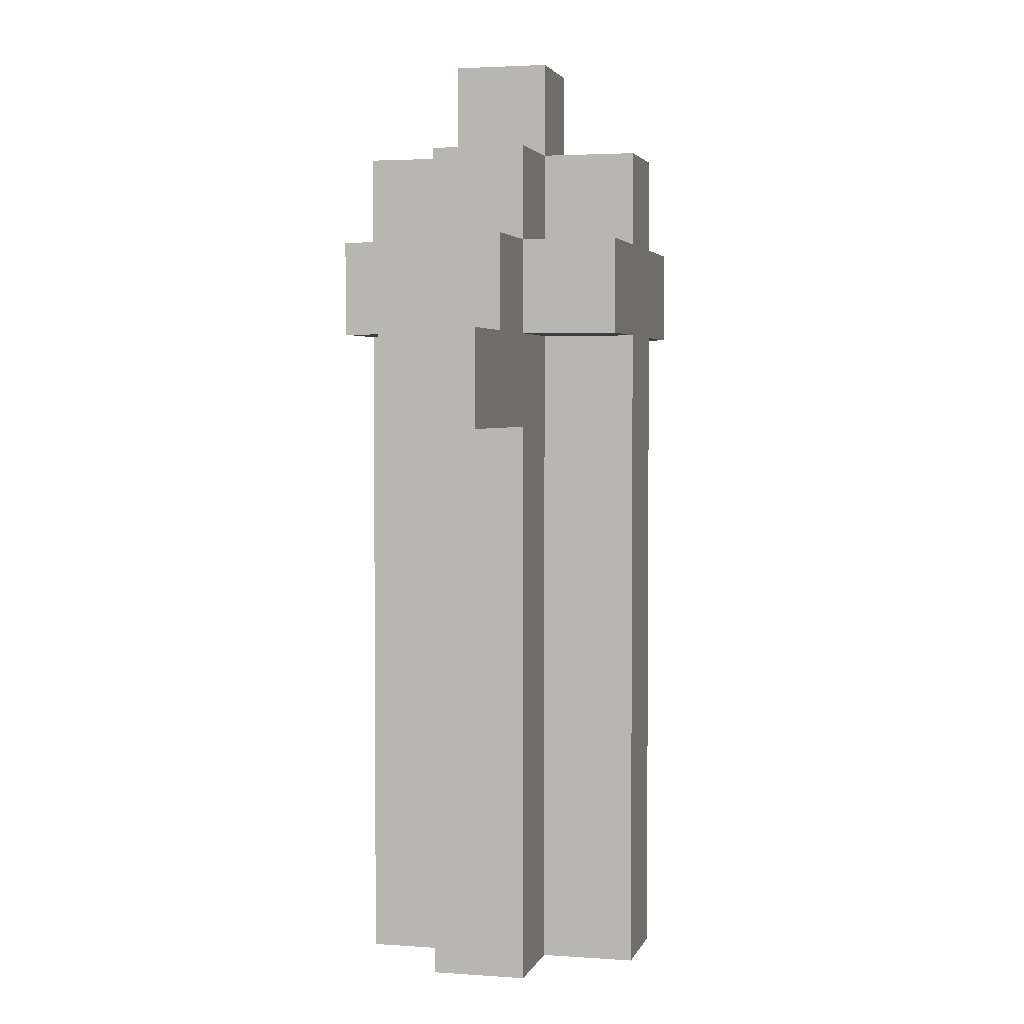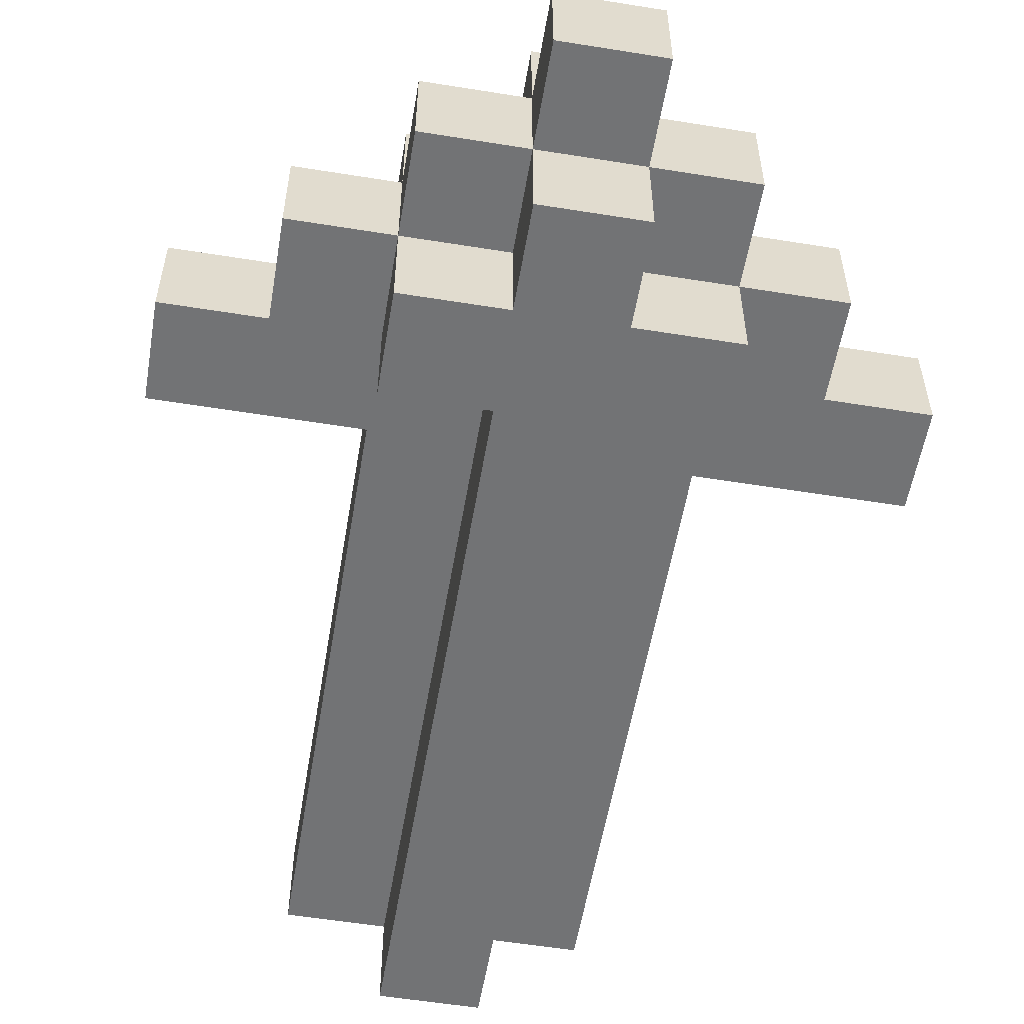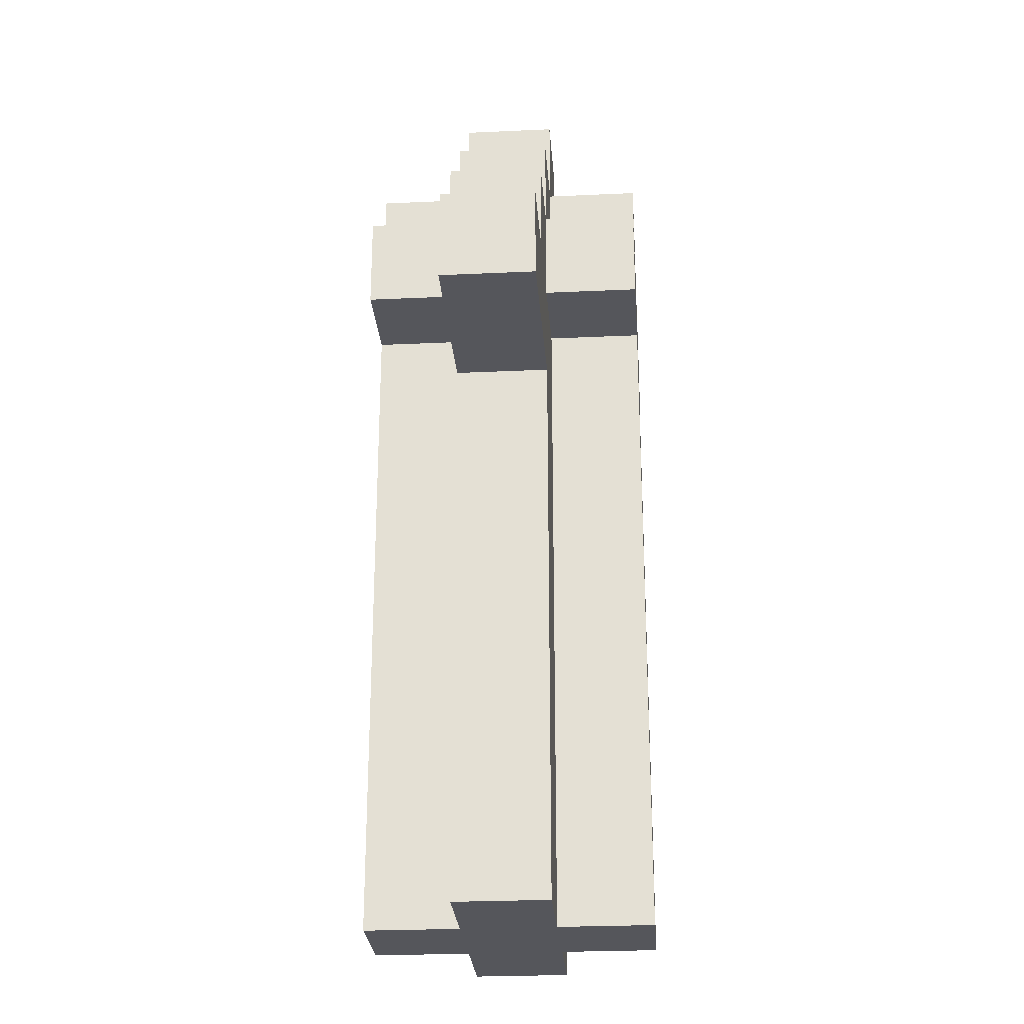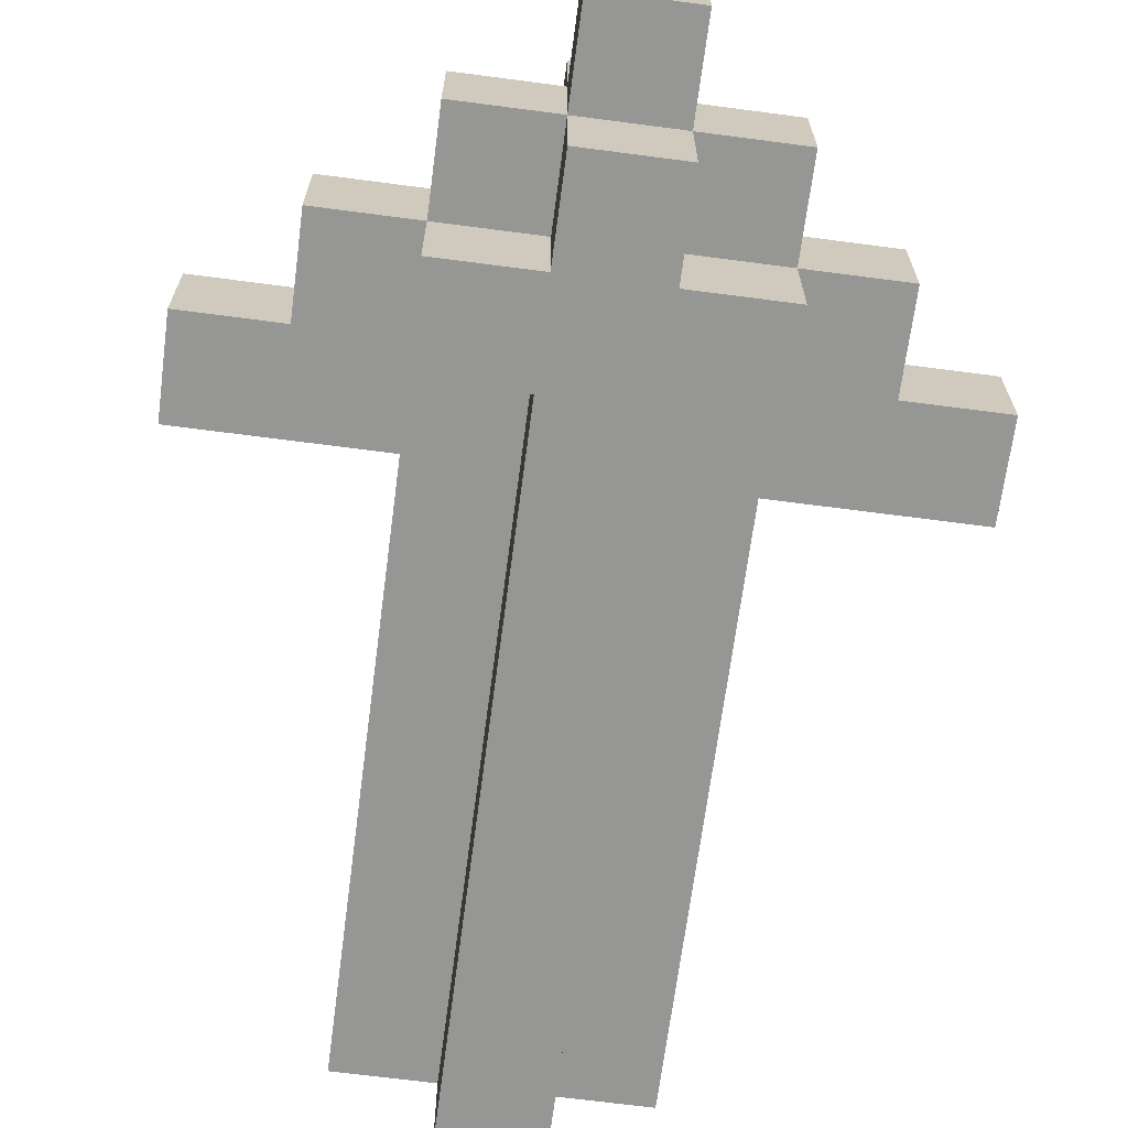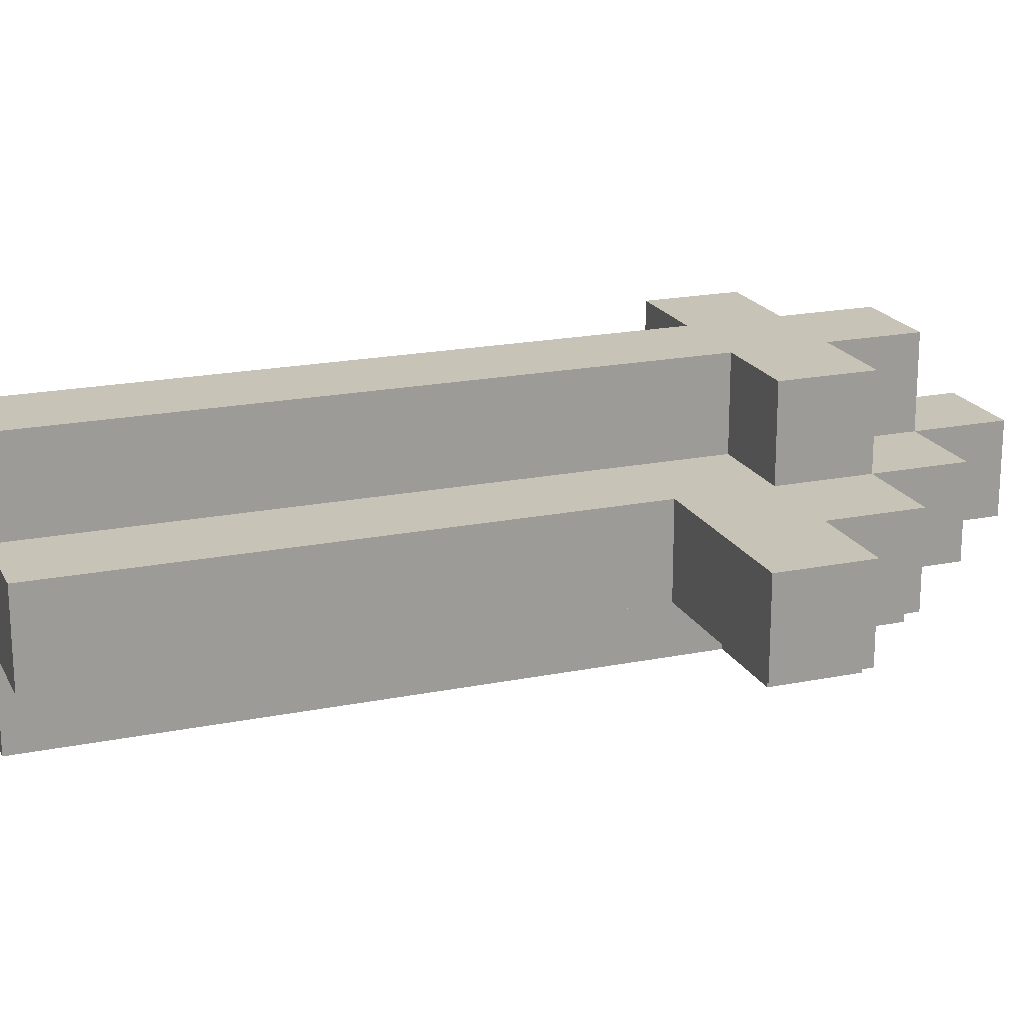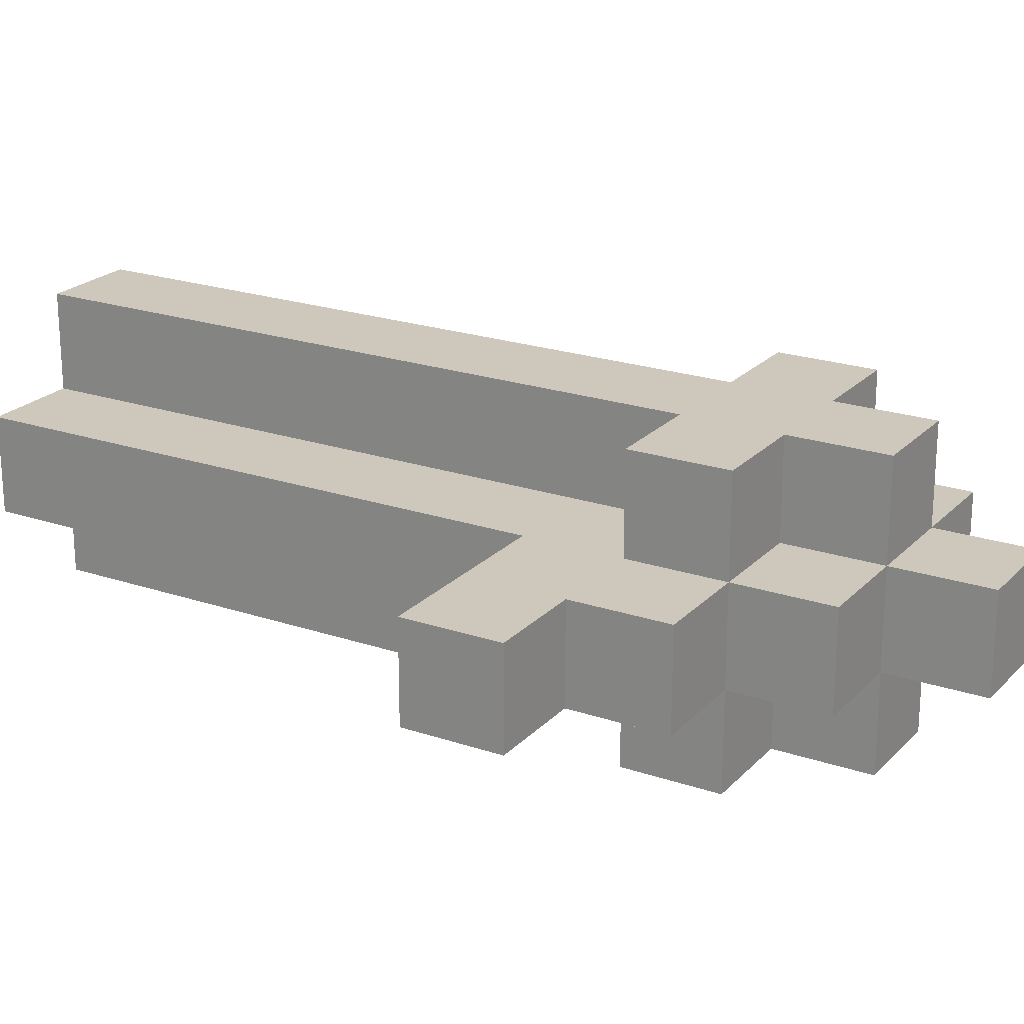
<metadata>
{"format":"obj","ext":"obj","renderer":"f3d","projection":"perspective","resolution":1024,"background":"white","views":[{"elev":3.0,"azim":-76.0,"up":"+Y"},{"elev":-55.9,"azim":170.4,"up":"+Z"},{"elev":-26.3,"azim":94.2,"up":"+Y"},{"elev":-67.7,"azim":172.5,"up":"+Z"},{"elev":19.6,"azim":69.4,"up":"+Z"},{"elev":21.9,"azim":120.7,"up":"+Z"}]}
</metadata>
<code>
o
v -0.4 0.6 0.1
v -0.4 0.6 0
v -0.4 0.7 0.1
v -0.4 0.7 0
v -0.3 0.7 0.1
v -0.3 0.7 0
v -0.3 0.8 0.1
v -0.3 0.8 0
v -0.2 0 0.1
v -0.2 0 0
v -0.2 0.6 0.1
v -0.2 0.6 0
v -0.2 0.7 0.2
v -0.2 0.7 0.1
v -0.2 0.7 0
v -0.2 0.7 -0.1
v -0.2 0.8 0.2
v -0.2 0.8 0.1
v -0.2 0.8 0
v -0.2 0.8 -0.1
v -0.2 0.9 0.1
v -0.2 0.9 0
v -0.1 0 0.2
v -0.1 0 0.1
v -0.1 0 0
v -0.1 0 -0.1
v -0.1 0.7 0.2
v -0.1 0.7 0.1
v -0.1 0.7 0
v -0.1 0.7 -0.1
v -0.1 0.8 0.2
v -0.1 0.8 0.1
v -0.1 0.8 0
v -0.1 0.8 -0.1
v -0.1 0.9 0.2
v -0.1 0.9 0.1
v -0.1 0.9 0
v -0.1 0.9 -0.1
v -0.1 1 0.1
v -0.1 1 0
v 0 0 0.2
v 0 0 0.1
v 0 0 0
v 0 0 -0.1
v 0 0.7 0.2
v 0 0.7 0.1
v 0 0.7 0
v 0 0.7 -0.1
v 0 0.8 0.2
v 0 0.8 0.1
v 0 0.8 0
v 0 0.8 -0.1
v 0 0.9 0.2
v 0 0.9 0.1
v 0 0.9 0
v 0 0.9 -0.1
v 0 1 0.1
v 0 1 0
v 0.1 0 0.1
v 0.1 0 0
v 0.1 0.6 0.1
v 0.1 0.6 0
v 0.1 0.7 0.2
v 0.1 0.7 0.1
v 0.1 0.7 0
v 0.1 0.7 -0.1
v 0.1 0.8 0.2
v 0.1 0.8 0.1
v 0.1 0.8 0
v 0.1 0.8 -0.1
v 0.1 0.9 0.1
v 0.1 0.9 0
v 0.2 0.7 0.1
v 0.2 0.7 0
v 0.2 0.8 0.1
v 0.2 0.8 0
v 0.3 0.6 0.1
v 0.3 0.6 0
v 0.3 0.7 0.1
v 0.3 0.7 0
v -0.2 0.7 0.2
v -0.2 0.8 0.2
v -0.1 0 0.2
v -0.1 0.7 0.2
v -0.1 0.8 0.2
v -0.1 0.9 0.2
v 0 0 0.2
v 0 0.7 0.2
v 0 0.8 0.2
v 0 0.9 0.2
v 0.1 0.7 0.2
v 0.1 0.8 0.2
v -0.4 0.6 0.1
v -0.4 0.7 0.1
v -0.3 0.7 0.1
v -0.3 0.8 0.1
v -0.2 0 0.1
v -0.2 0.6 0.1
v -0.2 0.7 0.1
v -0.2 0.8 0.1
v -0.2 0.9 0.1
v -0.1 0 0.1
v -0.1 0.7 0.1
v -0.1 0.8 0.1
v -0.1 0.9 0.1
v -0.1 1 0.1
v 0 0 0.1
v 0 0.7 0.1
v 0 0.8 0.1
v 0 0.9 0.1
v 0 1 0.1
v 0.1 0 0.1
v 0.1 0.6 0.1
v 0.1 0.7 0.1
v 0.1 0.8 0.1
v 0.1 0.9 0.1
v 0.2 0.7 0.1
v 0.2 0.8 0.1
v 0.3 0.6 0.1
v 0.3 0.7 0.1
v -0.4 0.6 0
v -0.4 0.7 0
v -0.3 0.7 0
v -0.3 0.8 0
v -0.2 0 0
v -0.2 0.6 0
v -0.2 0.7 0
v -0.2 0.8 0
v -0.2 0.9 0
v -0.1 0 0
v -0.1 0.7 0
v -0.1 0.8 0
v -0.1 0.9 0
v -0.1 1 0
v 0 0 0
v 0 0.7 0
v 0 0.8 0
v 0 0.9 0
v 0 1 0
v 0.1 0 0
v 0.1 0.6 0
v 0.1 0.7 0
v 0.1 0.8 0
v 0.1 0.9 0
v 0.2 0.7 0
v 0.2 0.8 0
v 0.3 0.6 0
v 0.3 0.7 0
v -0.2 0.7 -0.1
v -0.2 0.8 -0.1
v -0.1 0 -0.1
v -0.1 0.7 -0.1
v -0.1 0.8 -0.1
v -0.1 0.9 -0.1
v 0 0 -0.1
v 0 0.7 -0.1
v 0 0.8 -0.1
v 0 0.9 -0.1
v 0.1 0.7 -0.1
v 0.1 0.8 -0.1
v -0.1 0 0.2
v 0 0 0.2
v -0.2 0 0.1
v -0.1 0 0.1
v 0 0 0.1
v 0.1 0 0.1
v -0.2 0 0
v -0.1 0 0
v 0 0 0
v 0.1 0 0
v -0.1 0 -0.1
v 0 0 -0.1
v -0.4 0.6 0.1
v -0.2 0.6 0.1
v 0.1 0.6 0.1
v 0.3 0.6 0.1
v -0.4 0.6 0
v -0.2 0.6 0
v 0.1 0.6 0
v 0.3 0.6 0
v -0.2 0.7 0.2
v -0.1 0.7 0.2
v 0 0.7 0.2
v 0.1 0.7 0.2
v -0.2 0.7 0.1
v -0.1 0.7 0.1
v 0 0.7 0.1
v 0.1 0.7 0.1
v -0.2 0.7 0
v -0.1 0.7 0
v 0 0.7 0
v 0.1 0.7 0
v -0.2 0.7 -0.1
v -0.1 0.7 -0.1
v 0 0.7 -0.1
v 0.1 0.7 -0.1
v -0.4 0.7 0.1
v -0.3 0.7 0.1
v 0.2 0.7 0.1
v 0.3 0.7 0.1
v -0.4 0.7 0
v -0.3 0.7 0
v 0.2 0.7 0
v 0.3 0.7 0
v -0.2 0.8 0.2
v -0.1 0.8 0.2
v 0 0.8 0.2
v 0.1 0.8 0.2
v -0.3 0.8 0.1
v -0.2 0.8 0.1
v -0.1 0.8 0.1
v 0 0.8 0.1
v 0.1 0.8 0.1
v 0.2 0.8 0.1
v -0.3 0.8 0
v -0.2 0.8 0
v -0.1 0.8 0
v 0 0.8 0
v 0.1 0.8 0
v 0.2 0.8 0
v -0.2 0.8 -0.1
v -0.1 0.8 -0.1
v 0 0.8 -0.1
v 0.1 0.8 -0.1
v -0.1 0.9 0.2
v 0 0.9 0.2
v -0.2 0.9 0.1
v -0.1 0.9 0.1
v 0 0.9 0.1
v 0.1 0.9 0.1
v -0.2 0.9 0
v -0.1 0.9 0
v 0 0.9 0
v 0.1 0.9 0
v -0.1 0.9 -0.1
v 0 0.9 -0.1
v -0.1 1 0.1
v 0 1 0.1
v -0.1 1 0
v 0 1 0
f 3 2 1
f 4 2 3
f 7 6 5
f 8 6 7
f 11 10 9
f 12 10 11
f 17 14 13
f 18 14 17
f 19 16 15
f 20 16 19
f 21 19 18
f 22 19 21
f 27 24 23
f 28 24 27
f 29 26 25
f 30 26 29
f 35 32 31
f 36 32 35
f 37 34 33
f 38 34 37
f 39 37 36
f 40 37 39
f 41 42 45
f 45 42 46
f 43 44 47
f 47 44 48
f 49 50 53
f 53 50 54
f 51 52 55
f 55 52 56
f 54 55 57
f 57 55 58
f 59 60 61
f 61 60 62
f 63 64 67
f 67 64 68
f 65 66 69
f 69 66 70
f 68 69 71
f 71 69 72
f 73 74 75
f 75 74 76
f 77 78 79
f 79 78 80
f 84 82 81
f 85 82 84
f 87 84 83
f 87 86 85
f 87 85 84
f 88 86 87
f 89 86 88
f 90 86 89
f 91 89 88
f 92 89 91
f 95 94 93
f 98 95 93
f 98 96 95
f 99 96 98
f 100 96 99
f 102 98 97
f 102 99 98
f 103 99 102
f 104 101 100
f 105 101 104
f 110 106 105
f 111 106 110
f 112 108 107
f 113 108 112
f 114 108 113
f 115 110 109
f 116 110 115
f 117 114 113
f 117 115 114
f 118 115 117
f 119 117 113
f 120 117 119
f 121 122 123
f 121 123 126
f 123 124 126
f 126 124 127
f 127 124 128
f 125 126 130
f 126 127 130
f 130 127 131
f 128 129 132
f 132 129 133
f 133 134 138
f 138 134 139
f 135 136 140
f 140 136 141
f 141 136 142
f 137 138 143
f 143 138 144
f 141 142 145
f 142 143 145
f 145 143 146
f 141 145 147
f 147 145 148
f 149 150 152
f 152 150 153
f 151 152 155
f 153 154 155
f 152 153 155
f 155 154 156
f 156 154 157
f 157 154 158
f 156 157 159
f 159 157 160
f 164 162 161
f 165 162 164
f 167 164 163
f 167 166 165
f 167 165 164
f 168 166 167
f 169 166 168
f 170 166 169
f 171 169 168
f 172 169 171
f 177 174 173
f 178 174 177
f 179 176 175
f 180 176 179
f 185 182 181
f 186 182 185
f 187 184 183
f 188 184 187
f 193 190 189
f 194 190 193
f 195 192 191
f 196 192 195
f 197 198 201
f 201 198 202
f 199 200 203
f 203 200 204
f 205 206 210
f 210 206 211
f 207 208 212
f 212 208 213
f 209 210 215
f 215 210 216
f 213 214 219
f 219 214 220
f 216 217 221
f 221 217 222
f 218 219 223
f 223 219 224
f 225 226 228
f 228 226 229
f 227 228 231
f 231 228 232
f 229 230 233
f 233 230 234
f 232 233 235
f 235 233 236
f 237 238 239
f 239 238 240

</code>
